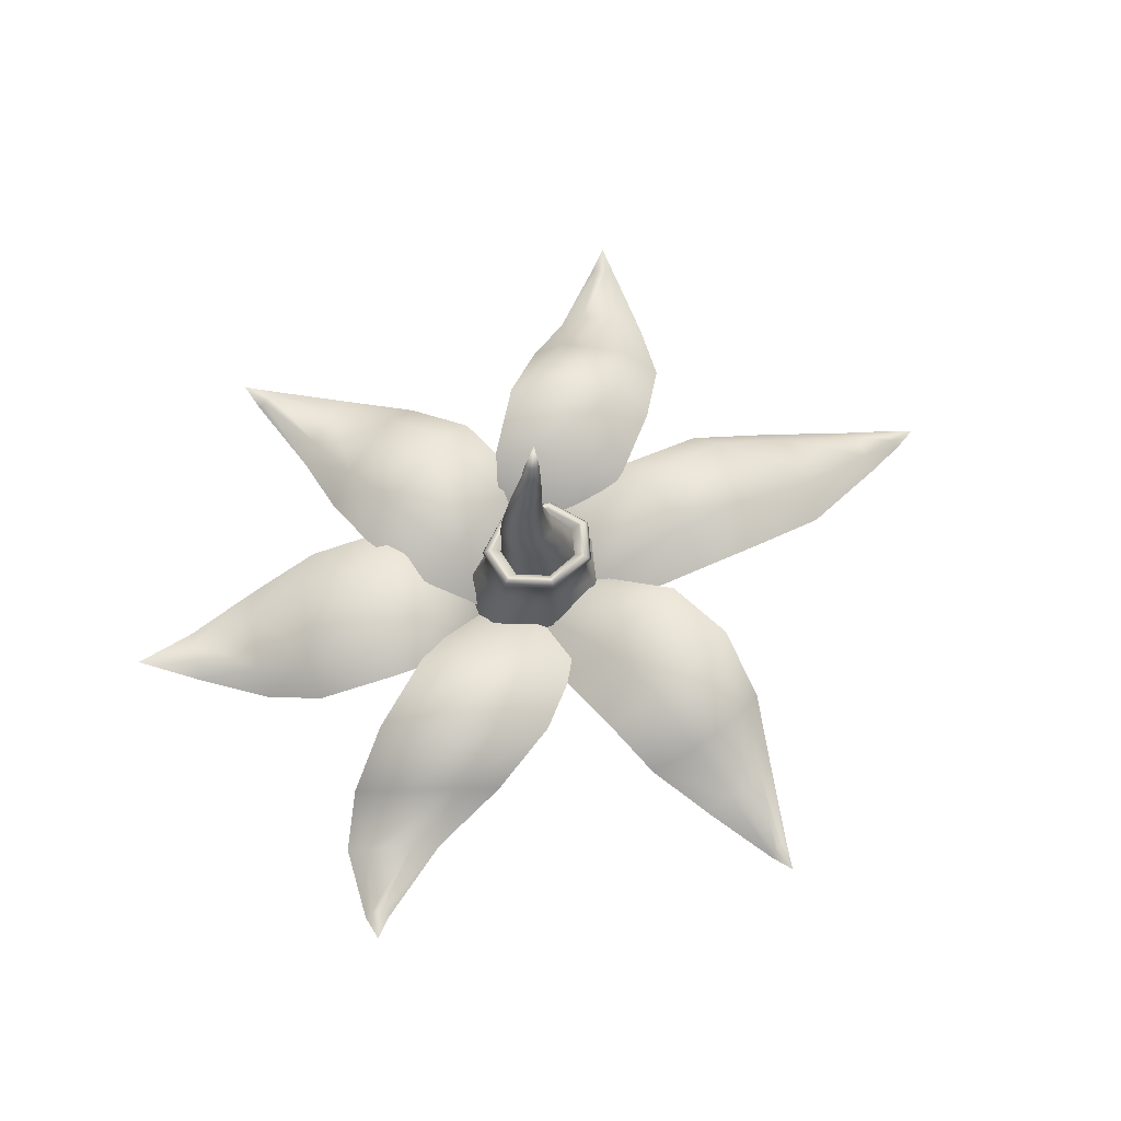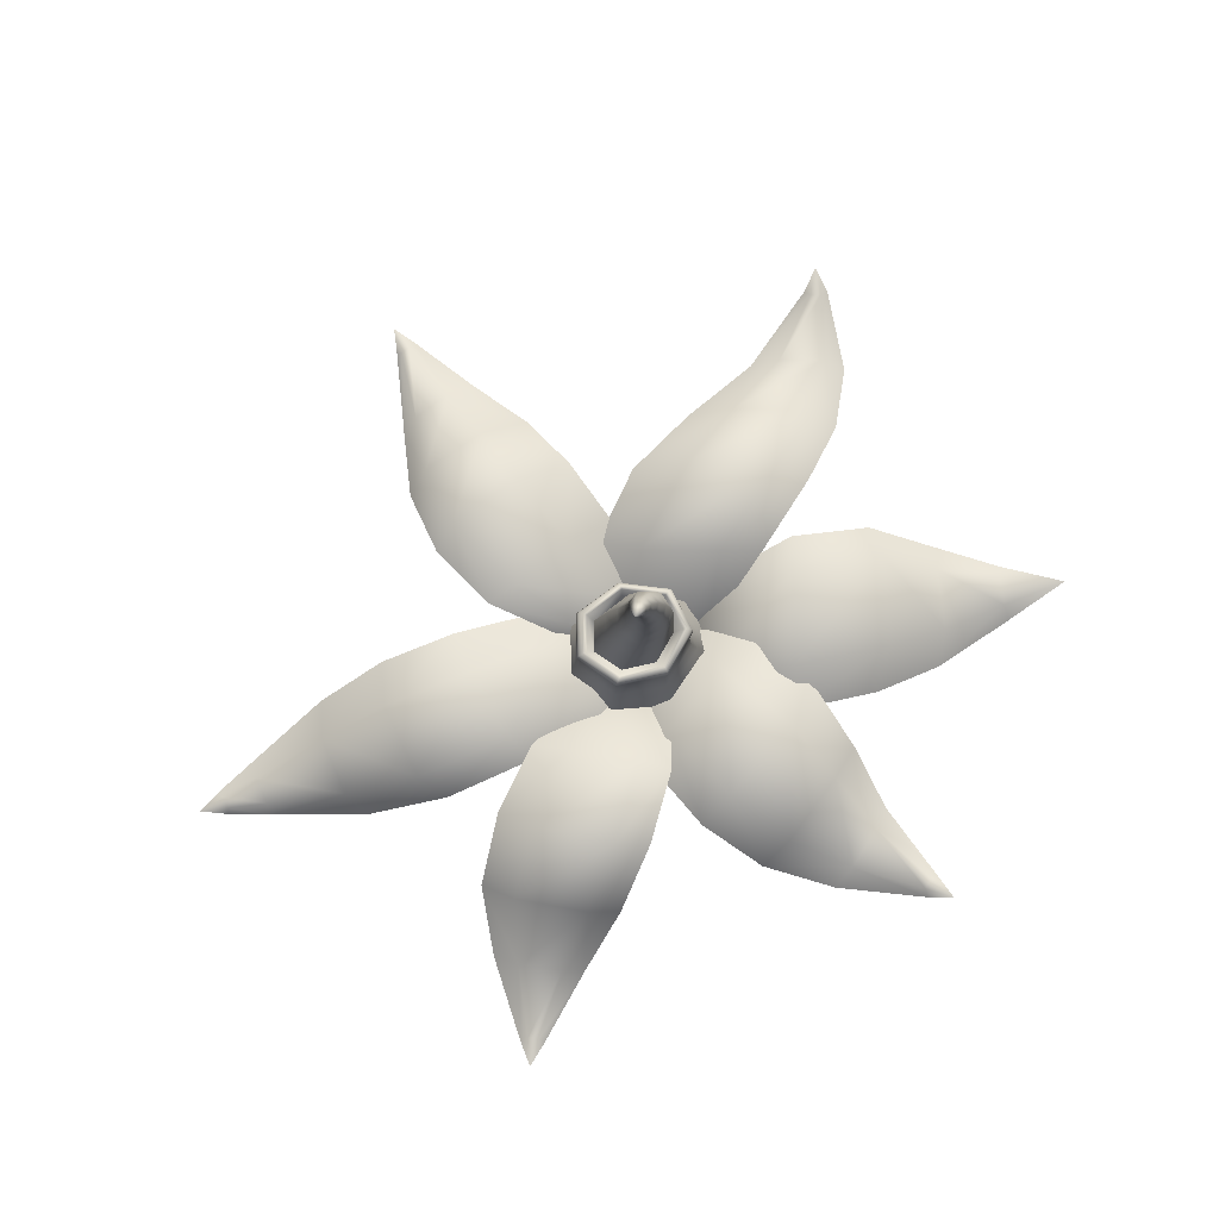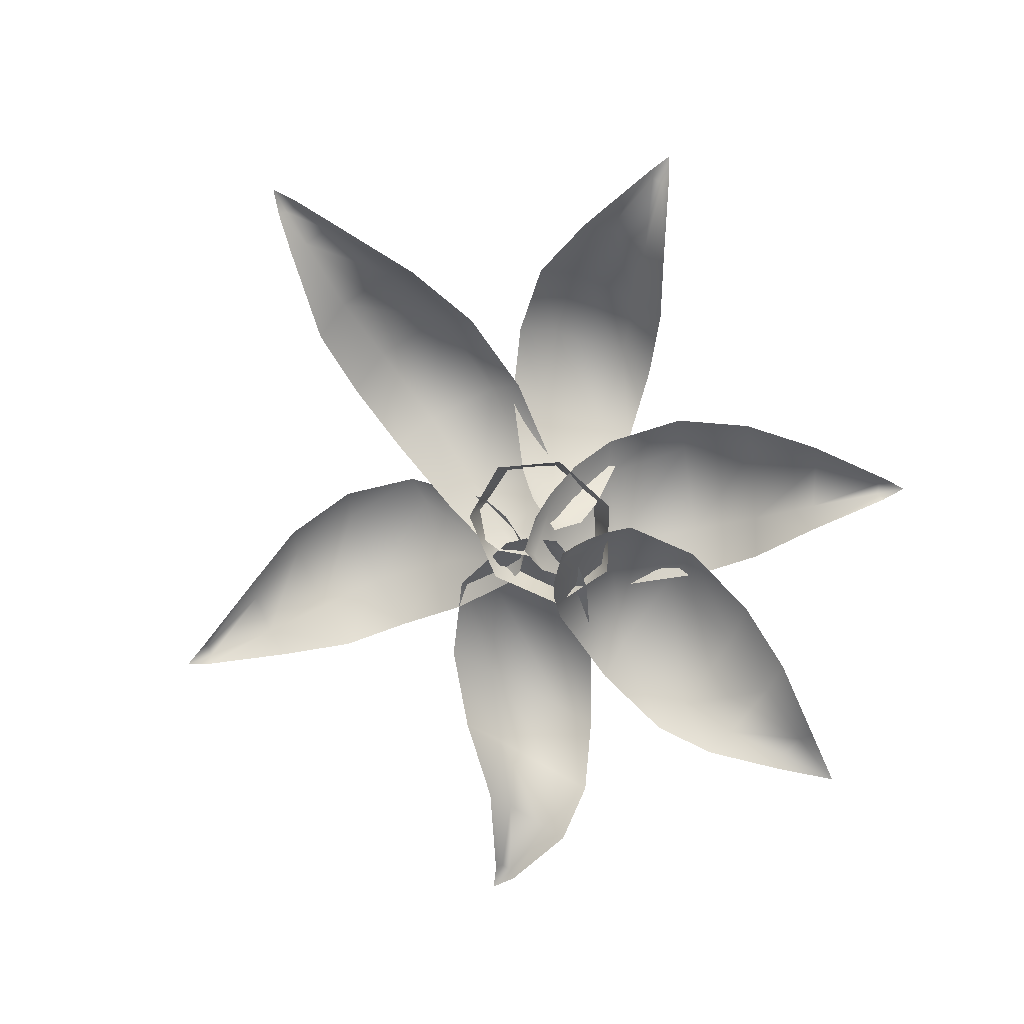
<metadata>
{"format":"obj","ext":"obj","renderer":"f3d","projection":"perspective","resolution":1024,"background":"white","views":[{"elev":69.5,"azim":-24.2,"up":"+Y"},{"elev":78.4,"azim":159.6,"up":"+Y"},{"elev":-78.9,"azim":127.2,"up":"+Y"}]}
</metadata>
<code>
g AlienRock1_LP.062
v 0.004081 0.1346 -0.004382
v 0.004182 0.1436 -0.007392
v 0.00233 0.134 -0.005919
v 0.003583 0.1278 -0.002774
v 0.001266 0.1271 -0.004923
v 0.00345 0.121 -0.001688
v 0.0003939 0.1203 -0.004767
v 0.003164 0.1114 -0.001183
v -0.0004797 0.1107 -0.005152
v 0.004652 0.09975 -0.0007353
v 0.0001736 0.0988 -0.006024
v 0.007114 0.09075 -0.0002281
v 0.001963 0.08972 -0.006654
v 0.01141 0.08043 0.0001393
v 0.005287 0.07931 -0.00759
v 0.01596 0.06698 0.0002765
v 0.009188 0.06622 -0.009151
v -0.003428 0.06599 -0.01081
v 0.01052 0.06852 -0.01127
v 0.009188 0.06622 -0.009151
v -0.00495 0.06873 -0.01323
v -0.01275 0.06653 -0.003036
v 0.01128 0.0688 -0.01226
v -0.01613 0.07035 -0.00367
v -0.01129 0.06699 0.008183
v -0.005471 0.06885 -0.01447
v 0.01231 0.06792 -0.01332
v -0.01449 0.07205 0.009722
v 0.0004103 0.06747 0.01419
v -0.005678 0.06781 -0.01584
v 0.01309 0.0662 -0.01395
v -0.01778 0.0702 -0.004068
v -0.005444 0.066 -0.01666
v 0.01249 0.0602 -0.0134
v -0.01916 0.06886 -0.004654
v -0.004842 0.05947 -0.01622
v 0.01335 0.0525 -0.01462
v -0.0005908 0.07273 0.0169
v 0.01244 0.06763 0.01046
v -0.01592 0.07172 0.01058
v -0.01948 0.06691 -0.005148
v -0.004639 0.05168 -0.01775
v 0.01456 0.04604 -0.01633
v 0.01402 0.07182 0.01263
v 0.01596 0.06698 0.0002765
v 0.01865 0.06987 0.0003878
v -0.0007153 0.07244 0.01836
v 0.01516 0.07173 0.01373
v 0.0201 0.07001 0.0004247
v -0.0006199 0.07097 0.01971
v 0.01656 0.07047 0.01471
v 0.02177 0.06901 0.0003627
v -0.01718 0.07018 0.01128
v 0.01744 0.06853 0.015
v 0.0228 0.06722 0.0002063
v -0.0003502 0.06892 0.02011
v -0.0175 0.06811 0.01135
v 0.01577 0.0613 0.01335
v 0.02114 0.06105 -0.0001179
v -0.01807 0.05954 -0.005704
v -0.0008867 0.06054 0.01781
v -0.01659 0.0598 0.009486
v 0.01655 0.05361 0.01352
v 0.02229 0.05335 -0.0006411
v -0.001077 0.05277 0.01813
v -0.01866 0.05184 -0.006818
v 0.01793 0.04745 0.01489
v 0.02435 0.04695 -0.0008132
v -0.01745 0.05208 0.0092
v -0.001583 0.04688 0.01988
v 0.0219 0.02607 0.02076
v 0.03084 0.0251 -0.000276
v -0.003778 0.02563 0.0273
v -0.02728 0.02447 0.01414
v -0.01961 0.04608 0.009987
v -0.02861 0.02362 -0.009765
v -0.02086 0.04556 -0.007799
v -0.007784 0.02292 -0.0261
v -0.005214 0.04521 -0.0199
v 0.01801 0.02375 -0.02119
v 0.01456 0.04604 -0.01633
v 0.01801 0.02375 -0.02119
v 0.03084 0.0251 -0.000276
v 0.02435 0.04695 -0.0008132
v 0.01335 0.0525 -0.01462
v 0.02229 0.05335 -0.0006411
v 0.01249 0.0602 -0.0134
v 0.02114 0.06105 -0.0001179
v 0.01309 0.0662 -0.01395
v 0.0228 0.06722 0.0002063
v 0.01231 0.06792 -0.01332
v 0.02177 0.06901 0.0003627
v 0.01128 0.0688 -0.01226
v 0.0201 0.07001 0.0004247
v 0.01052 0.06852 -0.01127
v 0.01865 0.06987 0.0003878
v 0.009188 0.06622 -0.009151
v 0.01596 0.06698 0.0002765
v 0.01244 0.06763 0.01046
v 0.01141 0.08043 0.0001393
v 0.01596 0.06698 0.0002765
v 0.008603 0.08246 0.008713
v 0.0004103 0.06747 0.01419
v 0.007114 0.09075 -0.0002281
v -0.001242 0.08363 0.01204
v -0.01129 0.06699 0.008183
v 0.004842 0.09253 0.00702
v 0.004652 0.09975 -0.0007353
v 0.002883 0.1017 0.005298
v 0.003164 0.1114 -0.001183
v -0.01095 0.08337 0.007409
v -0.01275 0.06653 -0.003036
v -0.003295 0.09346 0.009885
v 0.002104 0.113 0.00359
v 0.00345 0.121 -0.001688
v -0.01273 0.08186 -0.001777
v -0.003428 0.06599 -0.01081
v -0.01132 0.09334 0.006037
v -0.003752 0.1031 0.007731
v 0.002853 0.1228 0.002072
v 0.003583 0.1278 -0.002774
v -0.005425 0.08005 -0.008478
v 0.009188 0.06622 -0.009151
v 0.005287 0.07931 -0.00759
v -0.01285 0.09219 -0.001612
v -0.01039 0.103 0.004678
v -0.006921 0.09058 -0.007255
v 0.001963 0.08972 -0.006654
v -0.002947 0.1141 0.005755
v -0.01188 0.1017 -0.001596
v -0.007218 0.09986 -0.006365
v 0.0001736 0.0988 -0.006024
v -0.008249 0.1142 0.00345
v -0.006095 0.1117 -0.005279
v -0.0004797 0.1107 -0.005152
v -0.009527 0.1132 -0.001517
v -0.005031 0.1245 0.002139
v -0.0008826 0.1243 0.003812
v -0.004004 0.1214 -0.004744
v 0.0003939 0.1203 -0.004767
v -0.006386 0.1232 -0.001691
v 0.003392 0.1299 -7.489e-05
v 0.004081 0.1346 -0.004382
v -0.001844 0.1282 -0.004887
v 0.001266 0.1271 -0.004923
v 0.0008485 0.1318 0.001195
v 0.003988 0.1361 -0.002417
v 0.004182 0.1436 -0.007392
v -0.003386 0.1304 -0.002716
v -0.002203 0.1321 1.606e-05
v 4.339e-05 0.1348 -0.005906
v 0.00233 0.134 -0.005919
v -0.00108 0.1365 -0.004353
v -0.0001721 0.1379 -0.002384
v 0.002103 0.1377 -0.001506
v 0.006505 0.02618 -0.004755
v 0.02281 0.03336 -0.006691
v 0.01226 0.02574 -0.003665
v -0.001855 0.01929 -0.003639
v -0.002811 0.02519 -0.009515
v -0.006464 0.02382 -0.01333
v 0.0149 0.03427 -0.009493
v 0.0006447 0.03313 -0.01666
v -0.005613 0.03213 -0.02189
v 0.004 0.05393 -0.04675
v 0.03552 0.05286 -0.02744
v 0.04759 0.04819 -0.02052
v 0.06714 0.04843 -0.03908
v 0.01388 0.05659 -0.03964
v 0.05711 0.05796 -0.04912
v 0.08171 0.03511 -0.0601
v 0.03271 0.06071 -0.06543
v 0.02058 0.05449 -0.06928
v 0.07212 0.04439 -0.06971
v 0.04969 0.04613 -0.08306
v 0.03813 0.03906 -0.08665
v 0.05727 0.0242 -0.101
v 0.07892 0.02913 -0.09086
v 0.08633 0.02424 -0.08446
v 0.08772 0.0229 -0.1164
v 0.06516 0.02924 -0.09845
v 0.08479 0.02495 -0.1161
v 0.08754 0.02527 -0.1261
v 0.08089 0.02488 -0.1179
v 0.07993 0.02274 -0.12
v -0.009436 0.00642 -0.008173
v -0.01414 0.01376 -0.02021
v -0.01032 0.005705 -0.01344
v -0.007802 0 -0.002252
v -0.01425 0.01427 -0.01193
v -0.0206 0.02664 -0.02753
v -0.01219 0.005413 0.002053
v -0.01545 0.004252 0.007291
v -0.01874 0.0133 0.004204
v -0.02285 0.01304 0.0125
v -0.02103 0.02824 -0.01638
v -0.02731 0.02824 0.005846
v -0.03338 0.02827 0.01697
v -0.06815 0.04403 0.01946
v -0.06316 0.05189 0.006165
v -0.09718 0.03691 0.01396
v -0.0518 0.04827 -0.02613
v -0.04711 0.03775 -0.0402
v -0.09722 0.04331 0.0003789
v -0.1155 0.02827 0.002645
v -0.08688 0.04355 -0.03103
v -0.07771 0.03475 -0.04413
v -0.11 0.03361 -0.03105
v -0.1039 0.02689 -0.04224
v -0.1155 0.03409 -0.008886
v -0.1385 0.02944 -0.01541
v -0.1342 0.0316 -0.0297
v -0.1344 0.02765 -0.03516
v -0.1575 0.03532 -0.02988
v -0.1362 0.03245 -0.01981
v 0.004583 0.013 0.003093
v 0.0109 0.01858 -0.01119
v 0.007873 0.0113 -0.001195
v 0.0004652 0.00872 0.009673
v 0.004812 0.02018 -0.005395
v 0.01188 0.03045 -0.02443
v -0.004643 0.01515 0.008327
v -0.01089 0.01518 0.009528
v -0.009745 0.02242 0.00313
v -0.01905 0.02297 0.005761
v 0.003301 0.03305 -0.01717
v 0.009986 0.03995 -0.04093
v -0.01626 0.03418 -0.005313
v -0.02903 0.03351 -0.001352
v -0.001154 0.04606 -0.03207
v 7.82e-05 0.04059 -0.06792
v -0.02634 0.04583 -0.01778
v -0.04244 0.04086 -0.01297
v -0.0124 0.05165 -0.06269
v -0.01602 0.02896 -0.08842
v -0.04195 0.05112 -0.04619
v -0.05629 0.043 -0.03714
v -0.02738 0.03942 -0.08406
v -0.051 0.04159 -0.06878
v -0.06244 0.03521 -0.06007
v -0.06573 0.02934 -0.08429
v -0.04626 0.03126 -0.1003
v -0.03833 0.02509 -0.1046
v -0.06724 0.03183 -0.1197
v -0.05902 0.03326 -0.09044
v -0.06762 0.03393 -0.1168
v -0.07579 0.03563 -0.1234
v -0.07084 0.03435 -0.114
v -0.07369 0.03266 -0.114
v -0.004034 0.03116 0.01498
v -0.01035 0.03356 0.02659
v -0.008727 0.02902 0.01888
v -0.001653 0.02634 0.01039
v 0.006485 0.03343 0.01073
v 0.01201 0.03285 0.01018
v -0.002132 0.03624 0.02124
v 0.0141 0.04078 0.01448
v 0.02215 0.03964 0.01341
v 0.04479 0.0508 0.03326
v 0.009103 0.05105 0.04331
v -0.008013 0.04343 0.04976
v -0.001021 0.0485 0.07267
v 0.03357 0.05527 0.03522
v 0.01908 0.05638 0.07162
v 0.007519 0.04084 0.09473
v 0.04656 0.05728 0.06436
v 0.05572 0.05058 0.05786
v 0.02522 0.04813 0.09471
v 0.04932 0.04747 0.08877
v 0.05762 0.03981 0.08358
v 0.05176 0.03268 0.1087
v 0.03154 0.03789 0.1159
v 0.02103 0.03382 0.1167
v 0.03645 0.03074 0.1422
v 0.04574 0.03771 0.1118
v 0.03844 0.03298 0.1402
v 0.04158 0.03105 0.1494
v 0.04216 0.03306 0.1388
v 0.04387 0.0309 0.1395
v -0.01211 0.01737 -0.001853
v -0.02883 0.02379 0.0006532
v -0.01856 0.0161 -0.002536
v -0.004535 0.01259 -0.002109
v -0.001772 0.01858 0.002967
v 0.002367 0.01813 0.007139
v -0.0193 0.02473 0.002676
v -0.002778 0.02562 0.009742
v 0.004355 0.02548 0.01544
v -0.00072 0.04247 0.04245
v -0.04091 0.05043 0.02238
v -0.05631 0.04517 0.01811
v -0.08142 0.04602 0.03683
v -0.01281 0.04852 0.03331
v -0.07094 0.05654 0.04394
v -0.09969 0.03705 0.05383
v -0.03973 0.05423 0.0571
v -0.02245 0.04469 0.06332
v -0.09178 0.04768 0.06034
v -0.06503 0.04787 0.07136
v -0.04902 0.03959 0.0764
v -0.07851 0.03753 0.08701
v -0.1044 0.04221 0.07812
v -0.1111 0.03604 0.07382
v -0.1149 0.04304 0.1024
v -0.08866 0.04282 0.08416
v -0.112 0.04508 0.1016
v -0.1136 0.04574 0.1121
v -0.1079 0.04507 0.1031
v -0.1066 0.04305 0.1055
v 0.1604 0.02276 -0.001791
v 0.1694 0.02308 0.002604
v 0.1594 0.02526 -0.0001511
v 0.1455 0.0229 -0.007593
v 0.1597 0.02554 0.004119
v 0.161 0.02333 0.006725
v 0.1452 0.02722 -0.003827
v 0.1459 0.02813 0.00615
v 0.1465 0.025 0.01234
v 0.1138 0.03133 0.02432
v 0.1168 0.03408 -0.01175
v 0.112 0.02579 -0.02032
v 0.118 0.03642 0.01
v 0.08815 0.04264 0.02791
v 0.08981 0.04575 -0.01687
v 0.08237 0.0379 -0.02626
v 0.09243 0.04864 0.01126
v 0.05979 0.04453 0.02828
v 0.05933 0.05194 0.01167
v 0.02683 0.03775 0.02602
v 0.05431 0.05153 -0.0152
v 0.04984 0.04432 -0.02498
v 0.02263 0.04123 0.01383
v 0.01889 0.04526 -0.007889
v 0.01987 0.04184 -0.0176
v 0.007368 0.03513 -0.009852
v 0.006563 0.03732 -0.00212
v -0.0003502 0.02909 -0.001564
v 0.009417 0.03429 0.01474
v 0.01301 0.0323 0.02358
v -0.001205 0.0304 0.003589
v -0.005243 0.02371 0.01093
v 0.0004725 0.02917 0.01436
v 0.00339 0.02735 0.01984
g AlienRock1_LP.062_0
f 3 2 1
f 3 1 4
f 5 3 4
f 5 4 6
f 7 5 6
f 7 6 8
f 9 7 8
f 9 8 10
f 11 9 10
f 11 10 12
f 13 11 12
f 13 12 14
f 15 13 14
f 15 14 16
f 17 15 16
f 20 19 18
f 19 21 18
f 18 21 22
f 21 19 23
f 21 24 22
f 22 24 25
f 26 21 23
f 24 21 26
f 26 23 27
f 24 28 25
f 25 28 29
f 30 26 27
f 30 27 31
f 32 24 26
f 28 24 32
f 32 26 30
f 33 30 31
f 33 31 34
f 35 32 30
f 35 30 33
f 36 33 34
f 36 34 37
f 28 38 29
f 29 38 39
f 40 28 32
f 40 32 35
f 41 35 33
f 41 33 36
f 42 36 37
f 42 37 43
f 38 44 39
f 39 44 45
f 44 46 45
f 38 28 47
f 44 38 47
f 28 40 47
f 46 44 48
f 48 44 47
f 49 46 48
f 47 40 50
f 48 47 50
f 49 48 51
f 51 48 50
f 52 49 51
f 40 53 50
f 53 40 35
f 53 35 41
f 52 51 54
f 55 52 54
f 51 50 56
f 50 53 56
f 54 51 56
f 57 53 41
f 53 57 56
f 55 54 58
f 59 55 58
f 57 41 60
f 60 41 36
f 60 36 42
f 54 56 61
f 58 54 61
f 56 57 62
f 62 57 60
f 61 56 62
f 59 58 63
f 64 59 63
f 58 61 65
f 61 62 65
f 63 58 65
f 66 60 42
f 62 60 66
f 64 63 67
f 68 64 67
f 62 69 65
f 69 62 66
f 63 65 70
f 67 63 70
f 65 69 70
f 67 71 68
f 71 72 68
f 73 71 67
f 70 73 67
f 74 73 70
f 75 74 70
f 69 75 70
f 76 74 75
f 75 69 77
f 77 76 75
f 69 66 77
f 78 76 77
f 77 66 79
f 79 78 77
f 66 42 79
f 80 78 79
f 79 42 43
f 43 80 79
f 83 82 81
f 84 83 81
f 81 85 84
f 85 86 84
f 85 87 86
f 87 88 86
f 87 89 88
f 89 90 88
f 89 91 90
f 91 92 90
f 91 93 92
f 93 94 92
f 93 95 94
f 95 96 94
f 96 95 97
f 98 96 97
f 101 100 99
f 100 102 99
f 99 102 103
f 100 104 102
f 102 105 103
f 103 105 106
f 104 107 102
f 102 107 105
f 104 108 107
f 108 109 107
f 108 110 109
f 105 111 106
f 106 111 112
f 107 113 105
f 107 109 113
f 110 114 109
f 110 115 114
f 111 116 112
f 112 116 117
f 111 105 118
f 105 113 118
f 111 118 116
f 109 119 113
f 109 114 119
f 115 120 114
f 115 121 120
f 116 122 117
f 117 122 123
f 122 124 123
f 118 125 116
f 116 125 122
f 126 118 113
f 119 126 113
f 118 126 125
f 122 127 124
f 125 127 122
f 127 128 124
f 114 129 119
f 114 120 129
f 126 130 125
f 125 130 127
f 127 131 128
f 130 131 127
f 131 132 128
f 126 119 133
f 126 133 130
f 119 129 133
f 131 134 132
f 134 135 132
f 130 136 131
f 133 136 130
f 136 134 131
f 137 133 129
f 133 137 136
f 120 138 129
f 138 137 129
f 134 139 135
f 139 140 135
f 136 141 134
f 137 141 136
f 141 139 134
f 120 142 138
f 121 142 120
f 121 143 142
f 139 144 140
f 144 145 140
f 138 146 137
f 142 146 138
f 143 147 142
f 142 147 146
f 143 148 147
f 141 149 139
f 149 144 139
f 137 150 141
f 146 150 137
f 150 149 141
f 144 151 145
f 151 152 145
f 151 148 152
f 153 151 144
f 149 153 144
f 153 148 151
f 150 154 149
f 154 153 149
f 150 146 154
f 154 148 153
f 147 155 146
f 147 148 155
f 146 155 154
f 148 154 155
f 158 157 156
f 156 159 158
f 160 159 156
f 161 159 160
f 157 162 156
f 156 162 160
f 160 163 161
f 162 163 160
f 163 164 161
f 165 164 163
f 166 162 157
f 167 166 157
f 167 168 166
f 169 163 162
f 169 165 163
f 166 169 162
f 168 170 166
f 166 170 169
f 168 171 170
f 169 172 165
f 170 172 169
f 172 173 165
f 171 174 170
f 170 174 172
f 172 175 173
f 174 175 172
f 175 176 173
f 176 175 177
f 174 171 178
f 174 178 175
f 171 179 178
f 179 180 178
f 175 181 177
f 178 181 175
f 180 182 178
f 178 182 181
f 180 183 182
f 181 184 177
f 182 184 181
f 182 183 184
f 184 185 177
f 184 183 185
f 188 187 186
f 186 189 188
f 187 190 186
f 187 191 190
f 192 189 186
f 186 190 192
f 193 189 192
f 192 194 193
f 190 194 192
f 194 195 193
f 191 196 190
f 190 196 194
f 194 197 195
f 196 197 194
f 197 198 195
f 199 198 197
f 200 199 197
f 200 197 196
f 201 199 200
f 202 196 191
f 202 200 196
f 203 202 191
f 204 201 200
f 204 200 202
f 201 204 205
f 206 202 203
f 206 204 202
f 207 206 203
f 206 207 208
f 206 208 204
f 207 209 208
f 204 210 205
f 208 210 204
f 205 210 211
f 208 209 212
f 208 212 210
f 209 213 212
f 214 212 213
f 210 215 211
f 212 215 210
f 214 215 212
f 214 211 215
f 218 217 216
f 216 219 218
f 217 220 216
f 217 221 220
f 222 219 216
f 216 220 222
f 223 219 222
f 222 224 223
f 220 224 222
f 224 225 223
f 221 226 220
f 220 226 224
f 221 227 226
f 224 228 225
f 226 228 224
f 228 229 225
f 227 230 226
f 226 230 228
f 227 231 230
f 228 232 229
f 230 232 228
f 232 233 229
f 231 234 230
f 230 234 232
f 231 235 234
f 232 236 233
f 234 236 232
f 236 237 233
f 235 238 234
f 234 238 236
f 236 239 237
f 238 239 236
f 239 240 237
f 240 239 241
f 238 235 242
f 238 242 239
f 235 243 242
f 243 244 242
f 239 245 241
f 242 245 239
f 244 246 242
f 242 246 245
f 244 247 246
f 245 248 241
f 246 248 245
f 246 247 248
f 248 249 241
f 248 247 249
f 252 251 250
f 250 253 252
f 254 253 250
f 255 253 254
f 251 256 250
f 250 256 254
f 254 257 255
f 256 257 254
f 257 258 255
f 259 258 257
f 260 256 251
f 261 260 251
f 261 262 260
f 263 257 256
f 263 259 257
f 260 263 256
f 262 264 260
f 260 264 263
f 262 265 264
f 263 266 259
f 264 266 263
f 266 267 259
f 265 268 264
f 264 268 266
f 266 269 267
f 268 269 266
f 269 270 267
f 270 269 271
f 268 265 272
f 268 272 269
f 265 273 272
f 273 274 272
f 269 275 271
f 272 275 269
f 274 276 272
f 272 276 275
f 274 277 276
f 275 278 271
f 276 278 275
f 276 277 278
f 278 279 271
f 278 277 279
f 282 281 280
f 280 283 282
f 284 283 280
f 285 283 284
f 281 286 280
f 280 286 284
f 284 287 285
f 286 287 284
f 287 288 285
f 289 288 287
f 290 286 281
f 291 290 281
f 291 292 290
f 293 287 286
f 293 289 287
f 290 293 286
f 292 294 290
f 290 294 293
f 292 295 294
f 293 296 289
f 294 296 293
f 296 297 289
f 295 298 294
f 294 298 296
f 296 299 297
f 298 299 296
f 299 300 297
f 300 299 301
f 298 295 302
f 298 302 299
f 295 303 302
f 303 304 302
f 299 305 301
f 302 305 299
f 304 306 302
f 302 306 305
f 304 307 306
f 305 308 301
f 306 308 305
f 306 307 308
f 308 309 301
f 308 307 309
f 312 311 310
f 312 310 313
f 314 311 312
f 315 311 314
f 316 312 313
f 314 312 316
f 315 314 317
f 317 314 316
f 318 315 317
f 319 318 317
f 320 316 313
f 317 316 320
f 321 320 313
f 322 319 317
f 322 317 320
f 323 319 322
f 324 320 321
f 322 320 324
f 325 324 321
f 326 323 322
f 326 322 324
f 323 326 327
f 326 328 327
f 326 324 328
f 327 328 329
f 324 325 330
f 324 330 328
f 325 331 330
f 328 332 329
f 328 330 332
f 330 331 333
f 330 333 332
f 331 334 333
f 333 334 335
f 336 333 335
f 332 333 336
f 336 335 337
f 329 332 338
f 338 332 336
f 339 329 338
f 340 336 337
f 338 336 340
f 337 341 340
f 339 338 342
f 342 338 340
f 340 341 342
f 343 339 342
f 342 341 343

</code>
